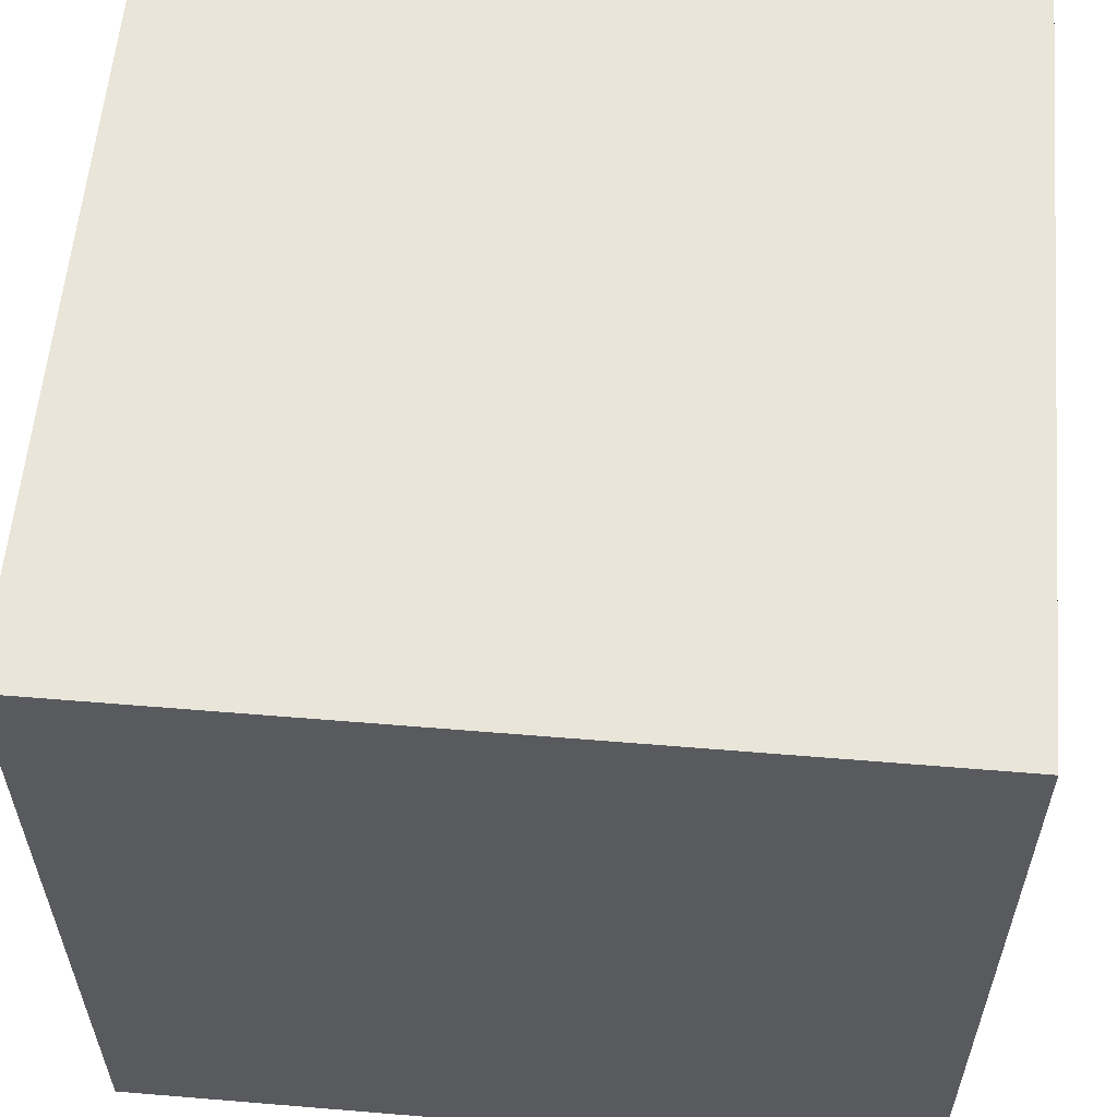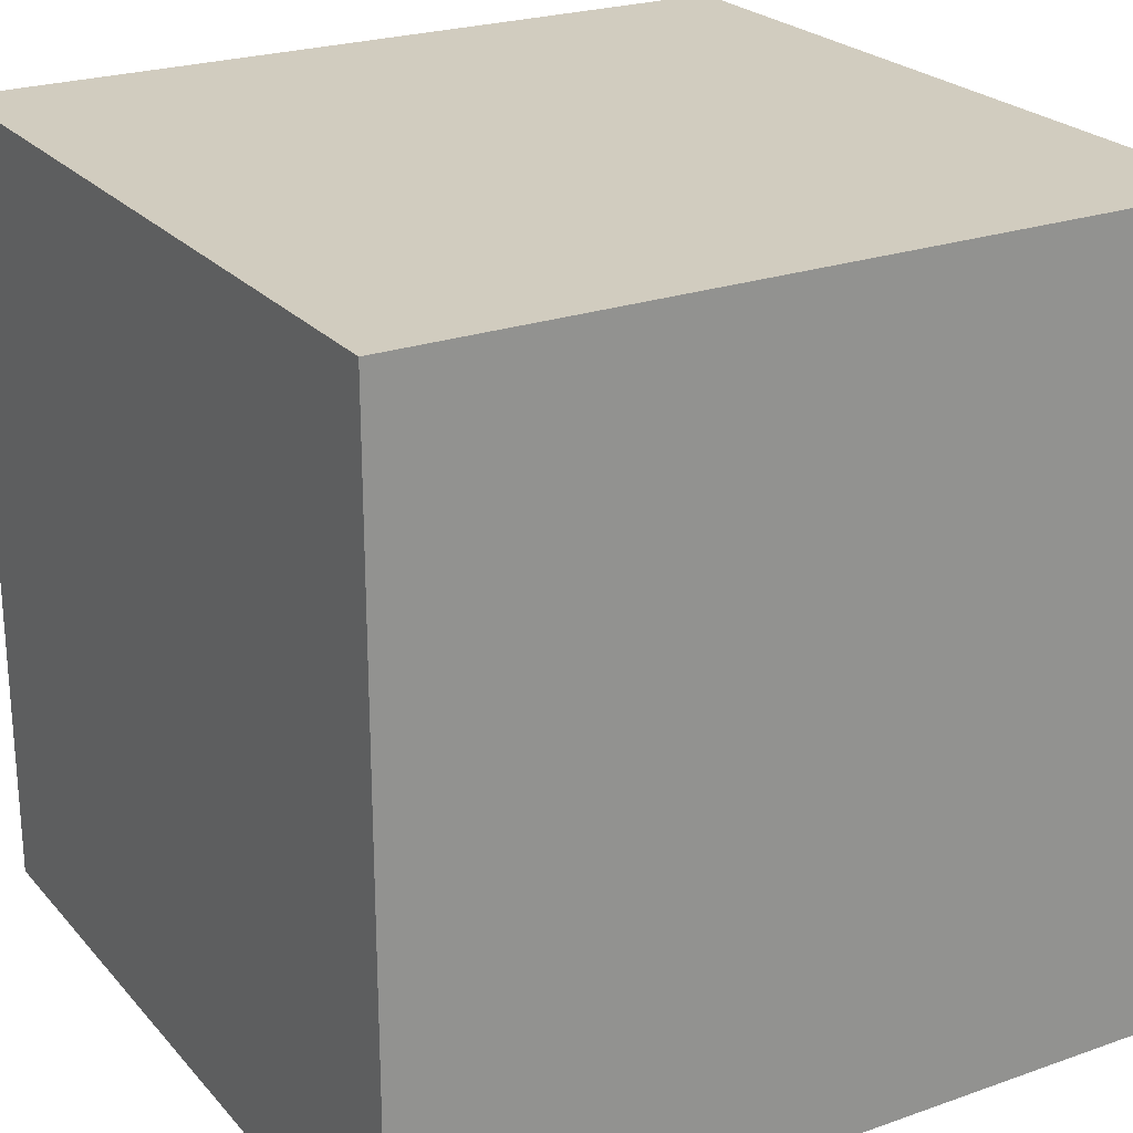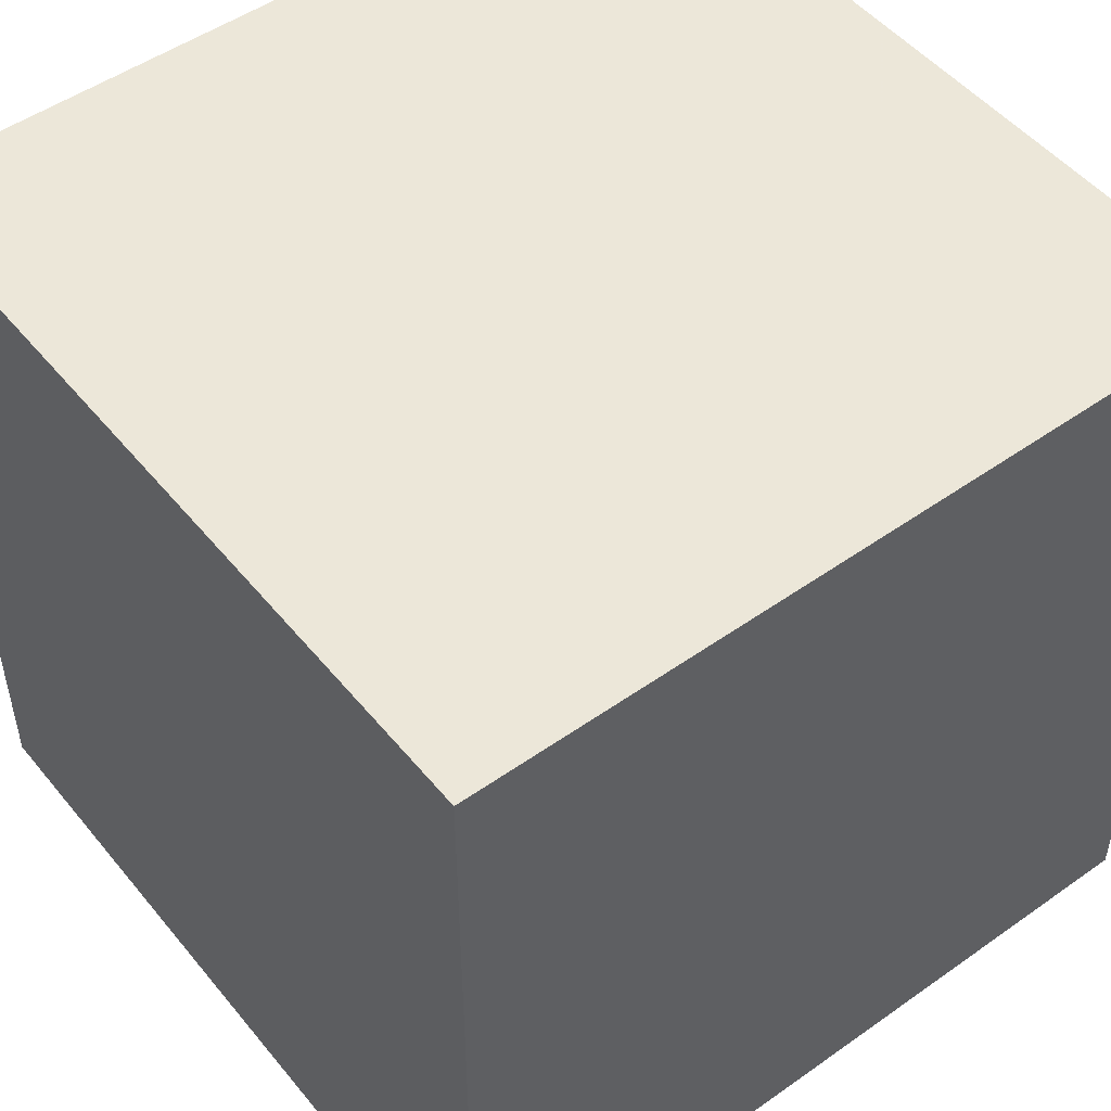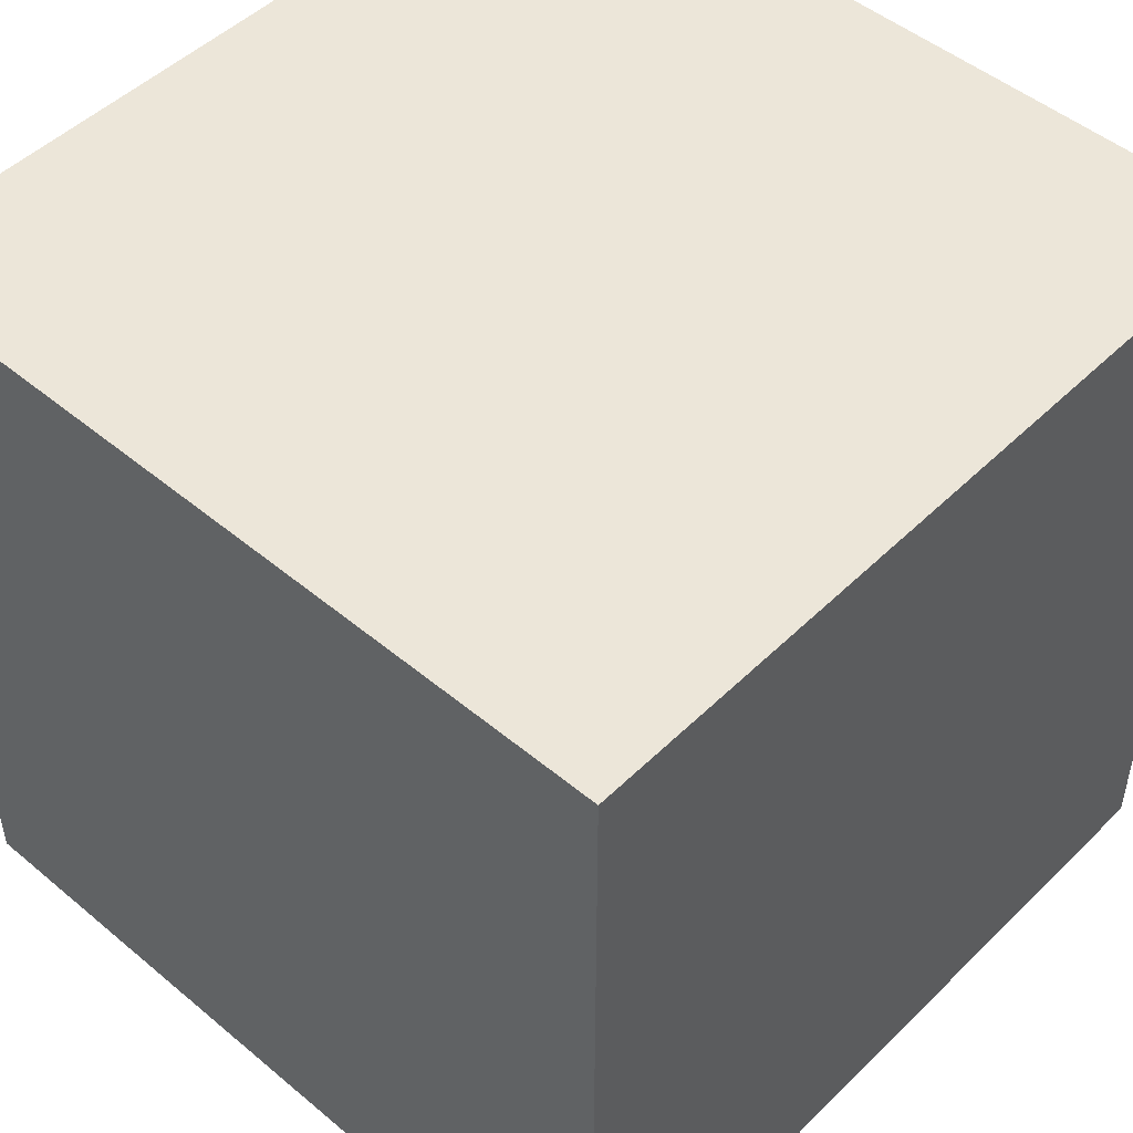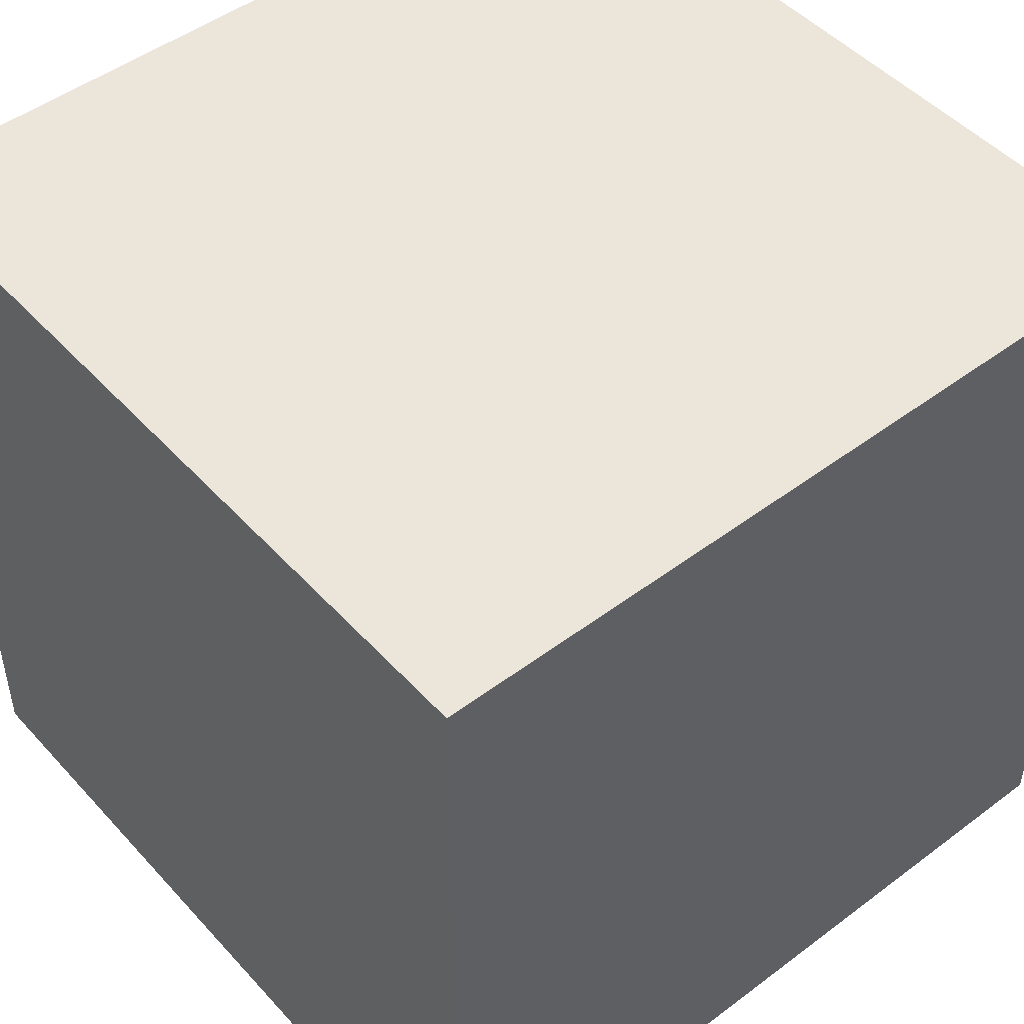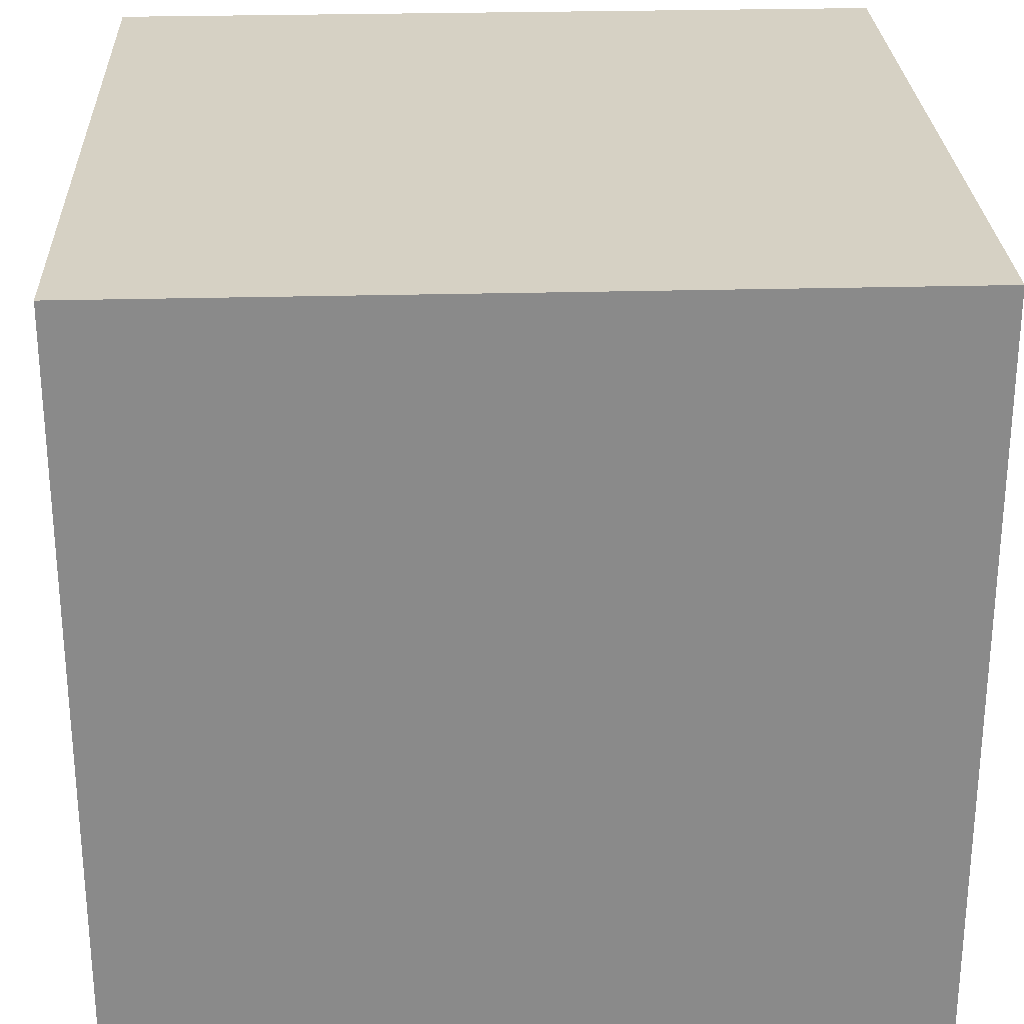
<metadata>
{"format":"obj","ext":"obj","renderer":"f3d","projection":"perspective","resolution":1024,"background":"white","views":[{"elev":58.3,"azim":94.9,"up":"+Z"},{"elev":23.9,"azim":-120.4,"up":"+Z"},{"elev":50.2,"azim":-37.8,"up":"+Y"},{"elev":48.9,"azim":-137.2,"up":"+Z"},{"elev":48.4,"azim":50.0,"up":"+Y"},{"elev":26.8,"azim":87.6,"up":"+Z"}]}
</metadata>
<code>
v 1 1 -1
v -1 1 -1
v -1 1 1
v 1 1 1
v 1 -1 -1
v -1 -1 -1
v -1 -1 1
v 1 -1 1
f 1 2 3
f 1 3 4
f 1 5 6
f 1 6 2
f 2 6 7
f 2 7 3
f 3 7 8
f 3 8 4
f 4 8 5
f 4 5 1
f 5 8 7
f 5 7 6

</code>
